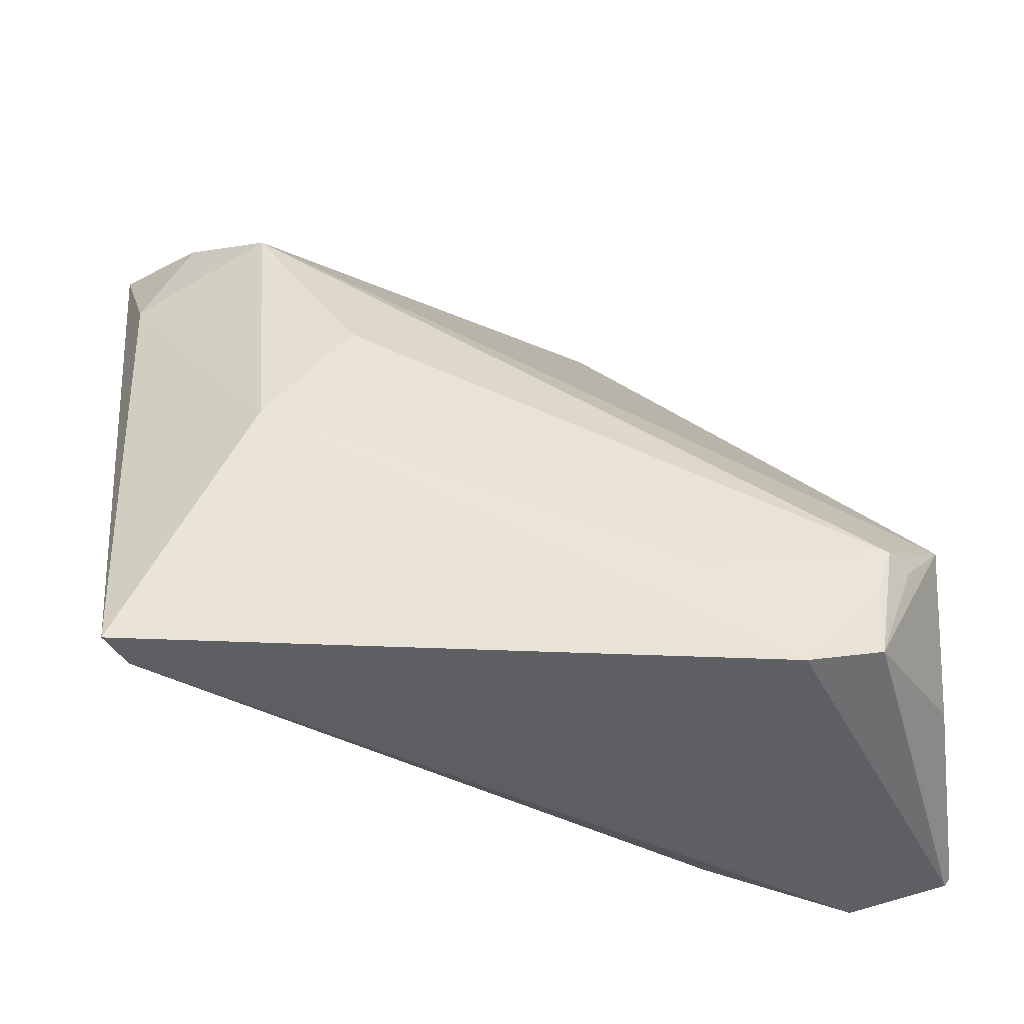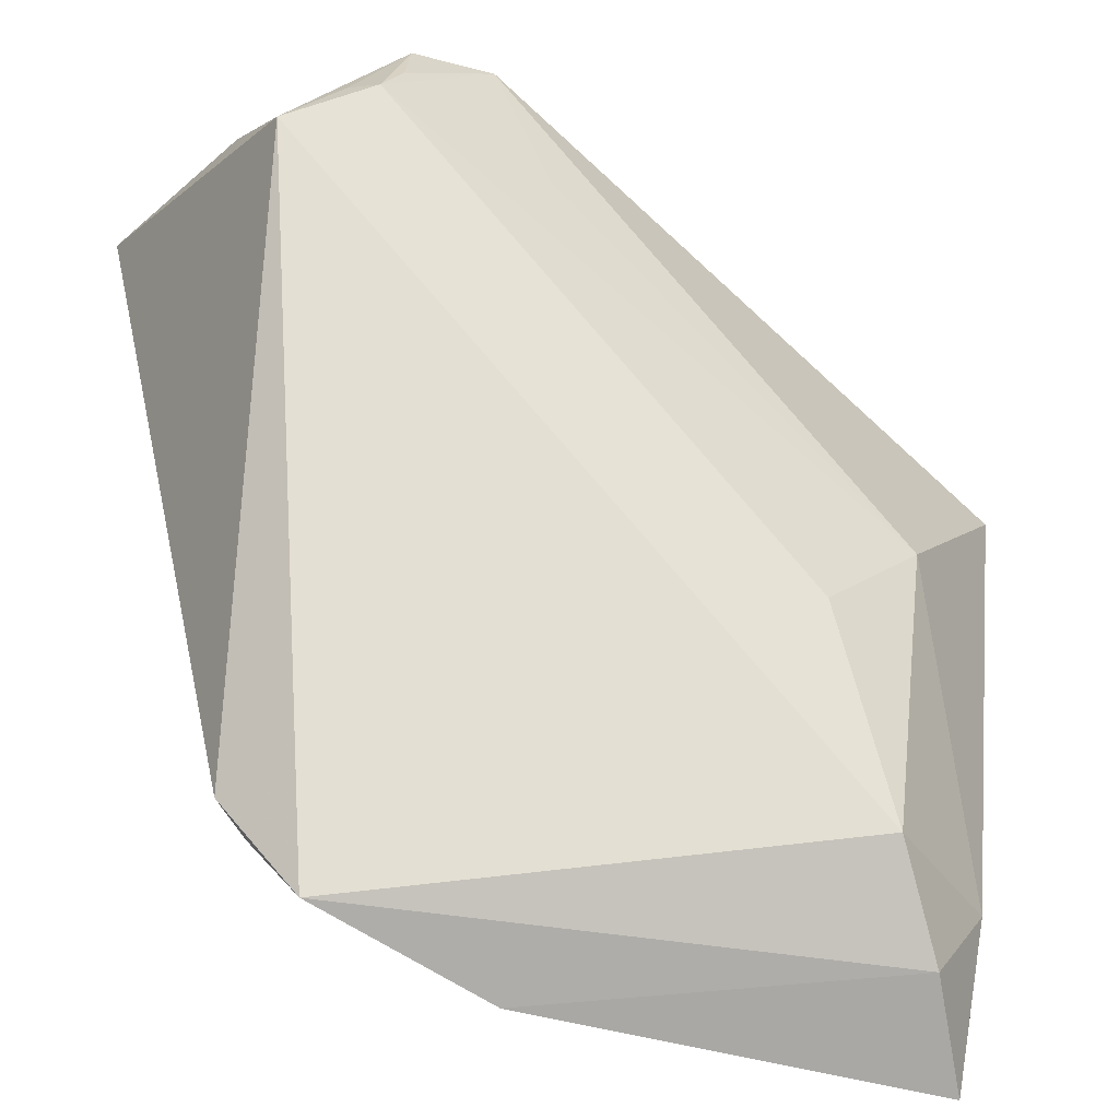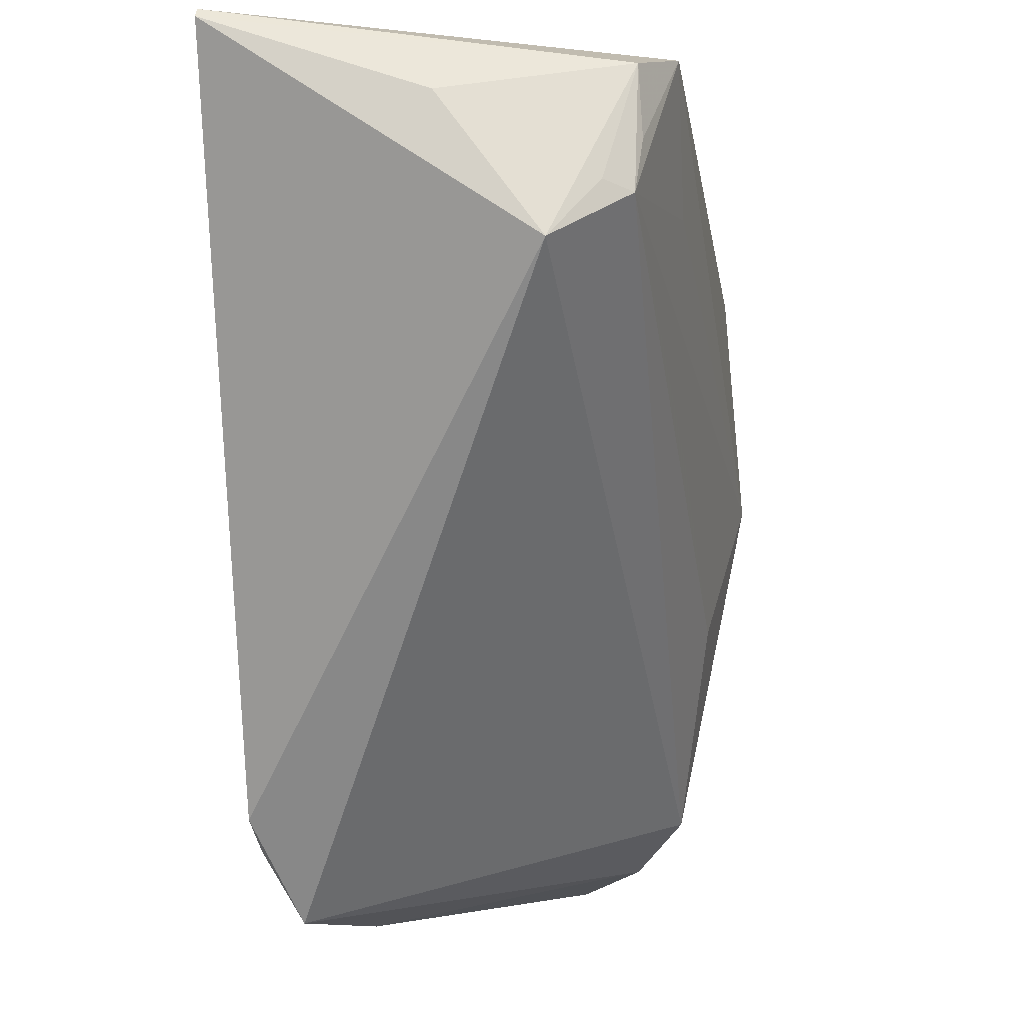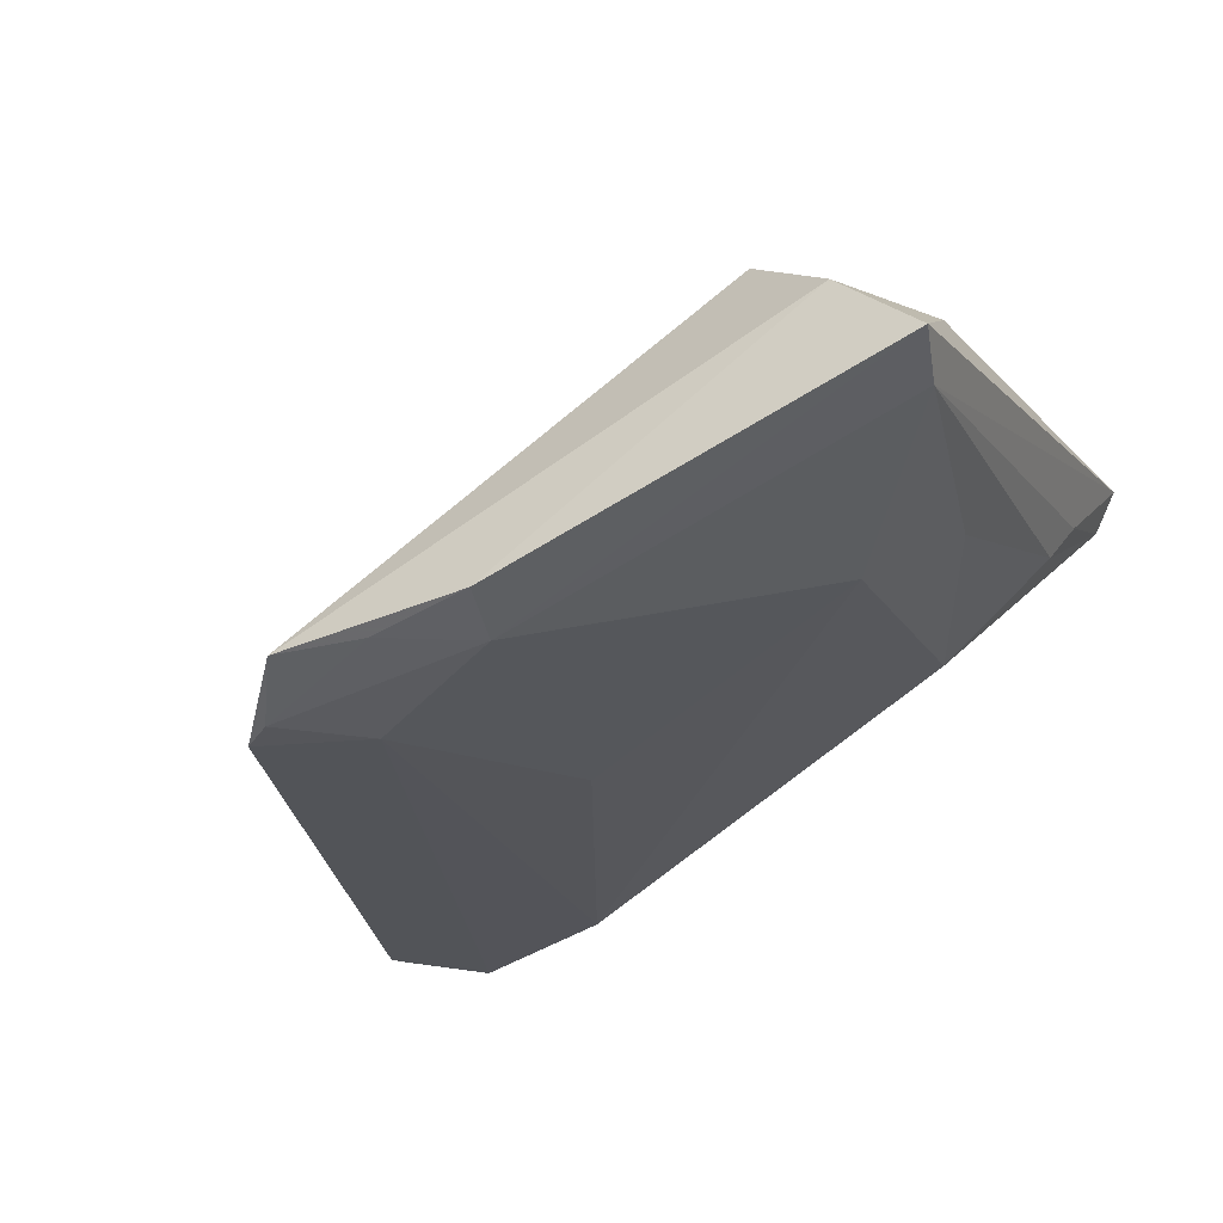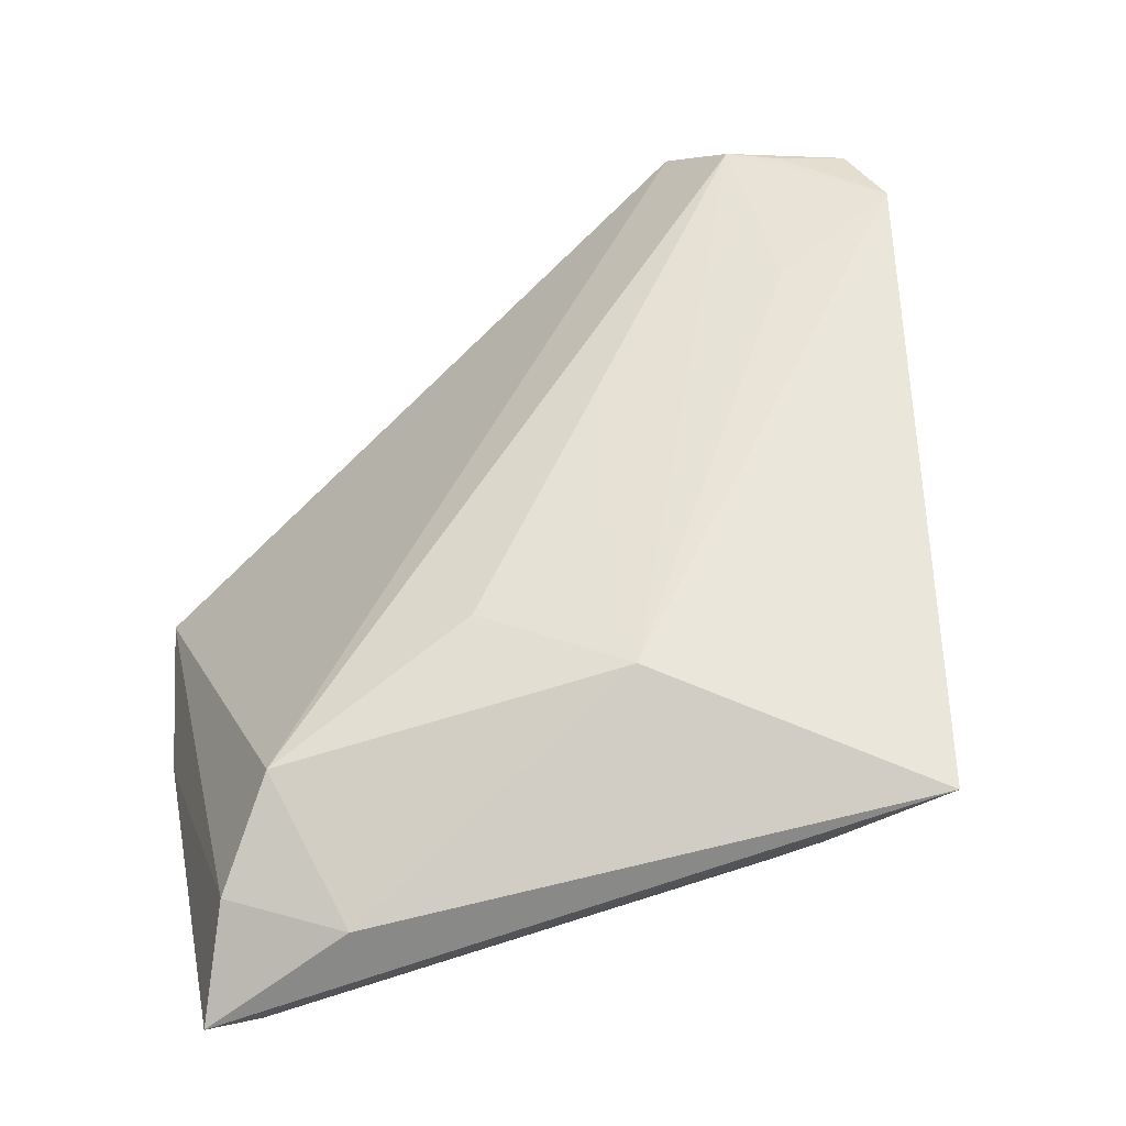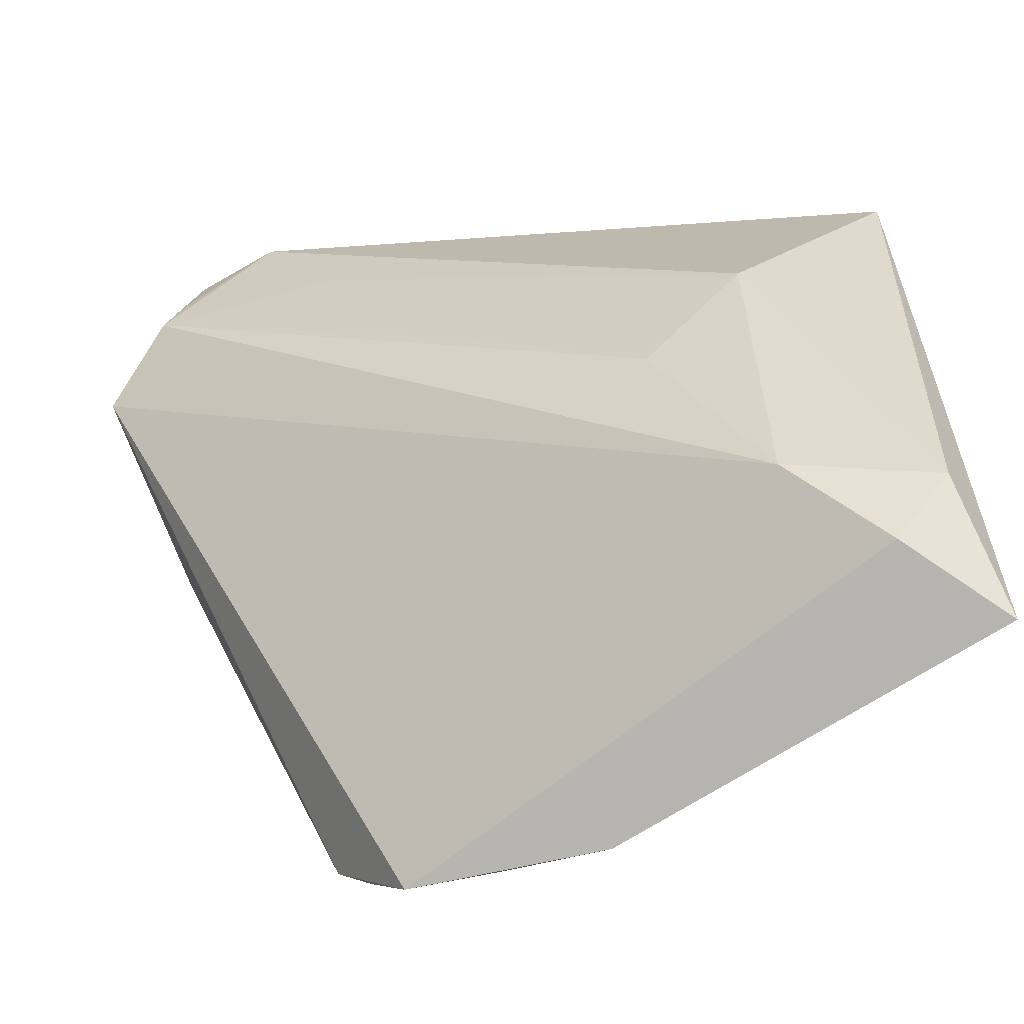
<metadata>
{"format":"obj","ext":"obj","renderer":"f3d","projection":"perspective","resolution":1024,"background":"white","views":[{"elev":48.7,"azim":174.0,"up":"+Z"},{"elev":-56.0,"azim":-37.2,"up":"+Y"},{"elev":-3.0,"azim":-77.5,"up":"+Y"},{"elev":-23.1,"azim":22.4,"up":"+Z"},{"elev":54.0,"azim":77.3,"up":"+Z"},{"elev":-67.7,"azim":11.2,"up":"+Y"}]}
</metadata>
<code>
v -0.009436 -0.02707 -0.02057
v 0.02562 -0.03279 0.01312
v -0.03164 0.03717 0.01822
v 0.02912 0.008727 -0.006679
v -0.01682 0.03686 -0.01826
v 0.04152 -0.03709 -0.002855
v 0.04049 0.0262 0.01198
v -0.03173 0.04233 -0.02057
v -0.04064 0.03375 0.002069
v -0.01309 -0.03987 -0.01742
v -0.00284 0.003732 0.01806
v -0.04266 0.04057 -0.01836
v -0.03252 0.03034 0.01878
v 0.03907 0.01108 0.003355
v -0.03673 0.02623 0.01596
v 0.04028 -0.02825 0.007572
v 0.04266 -0.04233 -0.0005823
v 0.04266 0.02581 0.01592
v 0.03693 -0.01172 -0.003642
v -0.02048 -0.02958 -0.02057
v 0.005723 -0.04224 -0.01555
v -0.01708 -0.03278 -0.02038
v 0.004994 -0.03677 -0.0178
v 0.03088 -0.02242 -0.01105
v -0.02356 0.03913 0.02057
v 0.03415 -0.03879 0.007014
v -0.000697 -0.002992 -0.01751
v -0.03471 0.0253 0.01845
v -0.01603 0.02593 0.01981
v 0.01616 -0.01206 0.01744
v -0.04196 0.04137 -0.01843
v 0.02619 0.0008501 0.01986
v 0.04069 0.01481 0.007659
v -0.04133 0.02073 0.01201
v -0.004099 -0.03986 -0.01727
f 24 5 4
f 17 18 16
f 3 25 31
f 18 25 32
f 32 16 18
f 10 34 20
f 4 5 7
f 7 14 4
f 18 33 7
f 7 33 14
f 31 25 8
f 8 7 5
f 8 25 18
f 18 7 8
f 4 14 19
f 19 24 4
f 17 16 26
f 2 34 10
f 10 26 2
f 28 34 2
f 2 30 28
f 2 32 30
f 16 32 2
f 2 26 16
f 28 25 13
f 13 3 28
f 25 3 13
f 34 3 9
f 15 34 28
f 28 3 15
f 15 3 34
f 28 30 11
f 11 32 28
f 30 32 11
f 29 25 28
f 28 32 29
f 29 32 25
f 12 20 34
f 34 9 12
f 31 8 12
f 12 8 20
f 12 3 31
f 12 9 3
f 21 23 17
f 17 26 21
f 21 26 10
f 17 23 6
f 6 23 24
f 24 19 6
f 6 19 14
f 14 33 6
f 6 18 17
f 6 33 18
f 10 20 22
f 5 24 27
f 24 23 27
f 35 21 10
f 23 21 35
f 10 22 35
f 35 22 23
f 1 27 23
f 23 22 1
f 1 8 5
f 5 27 1
f 20 8 1
f 1 22 20

</code>
